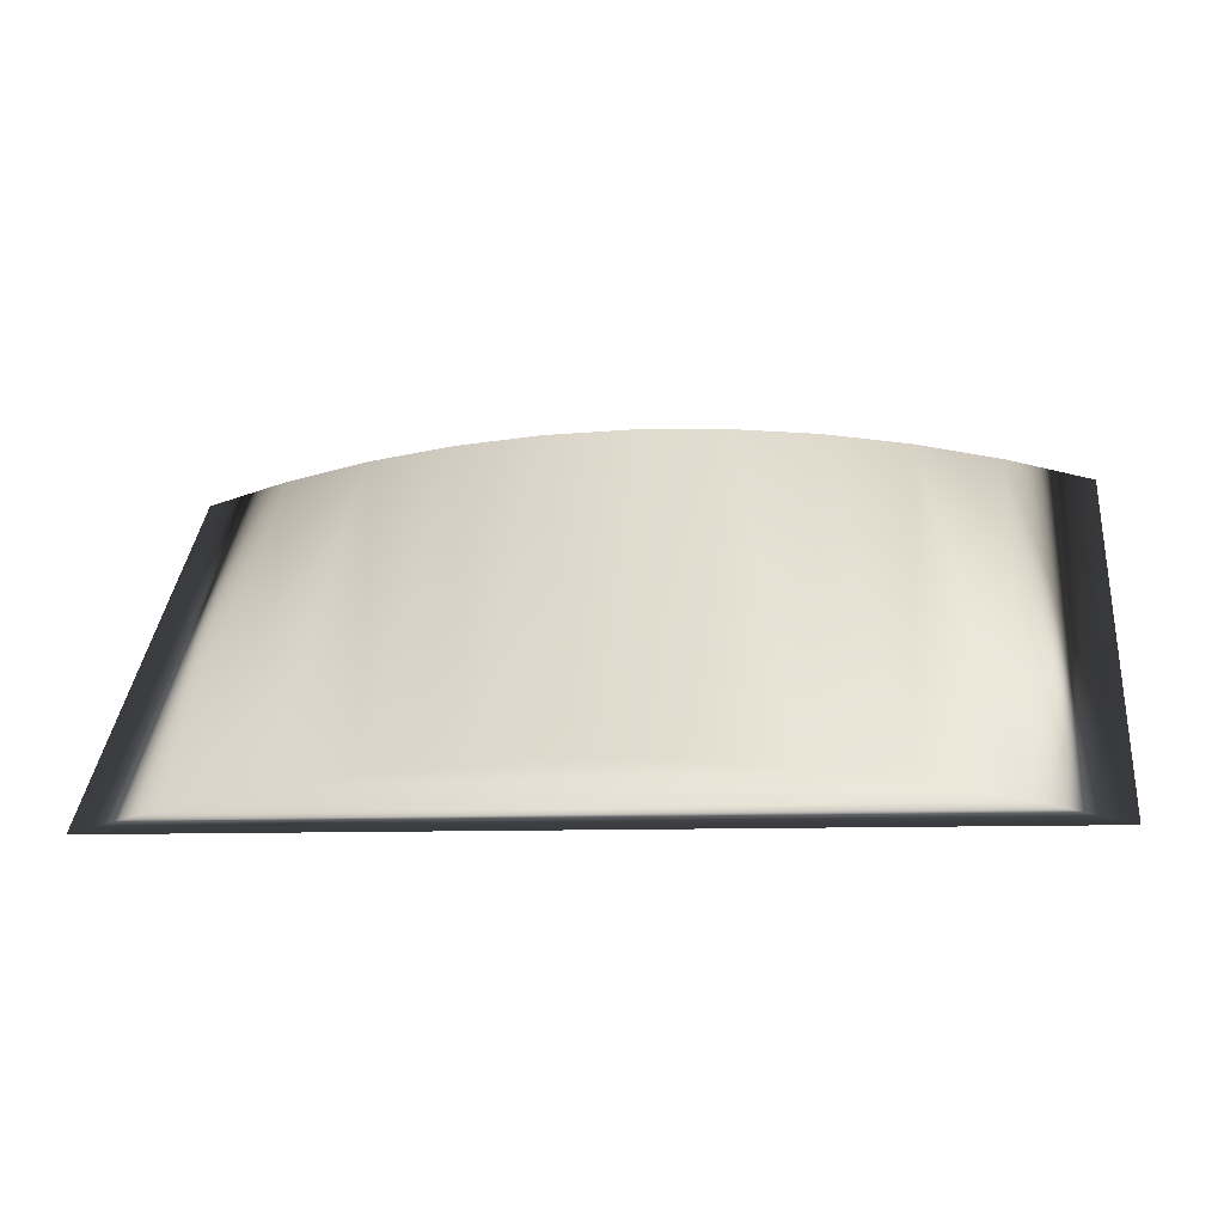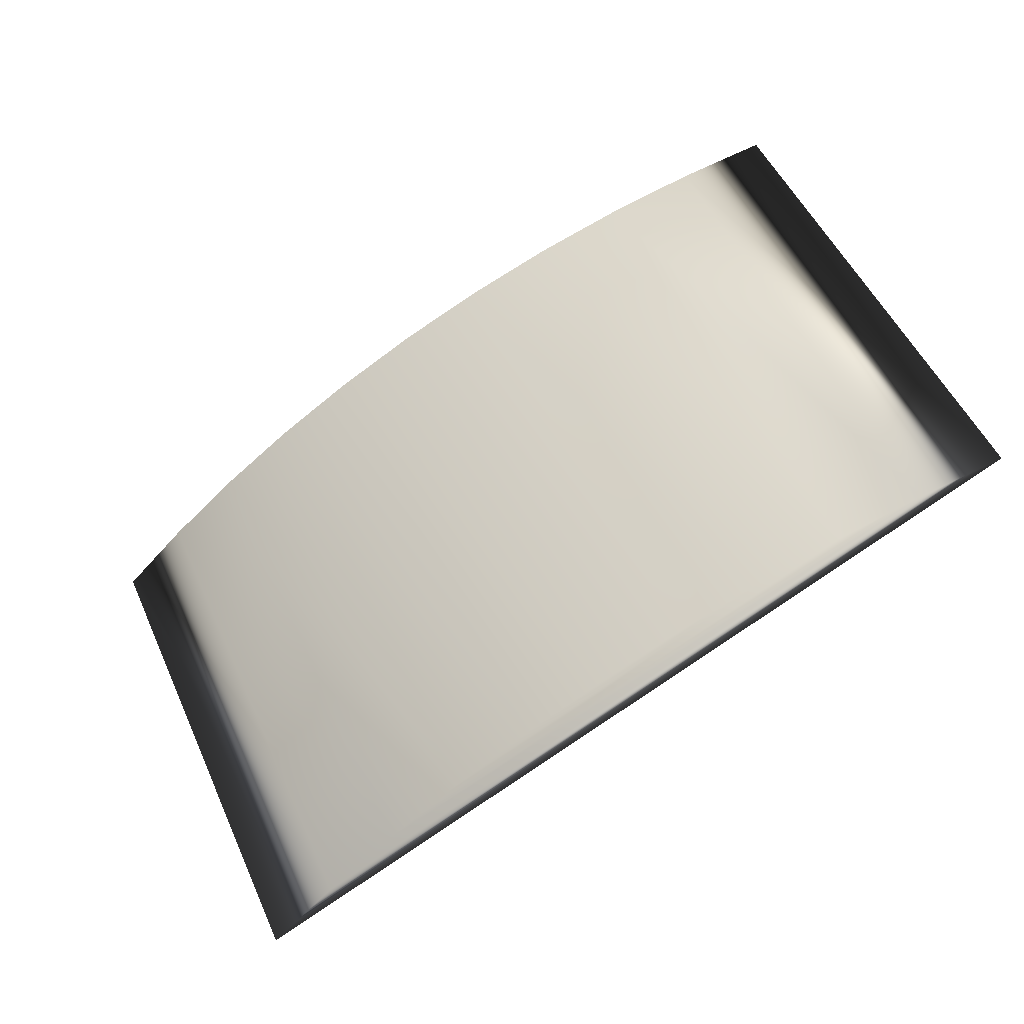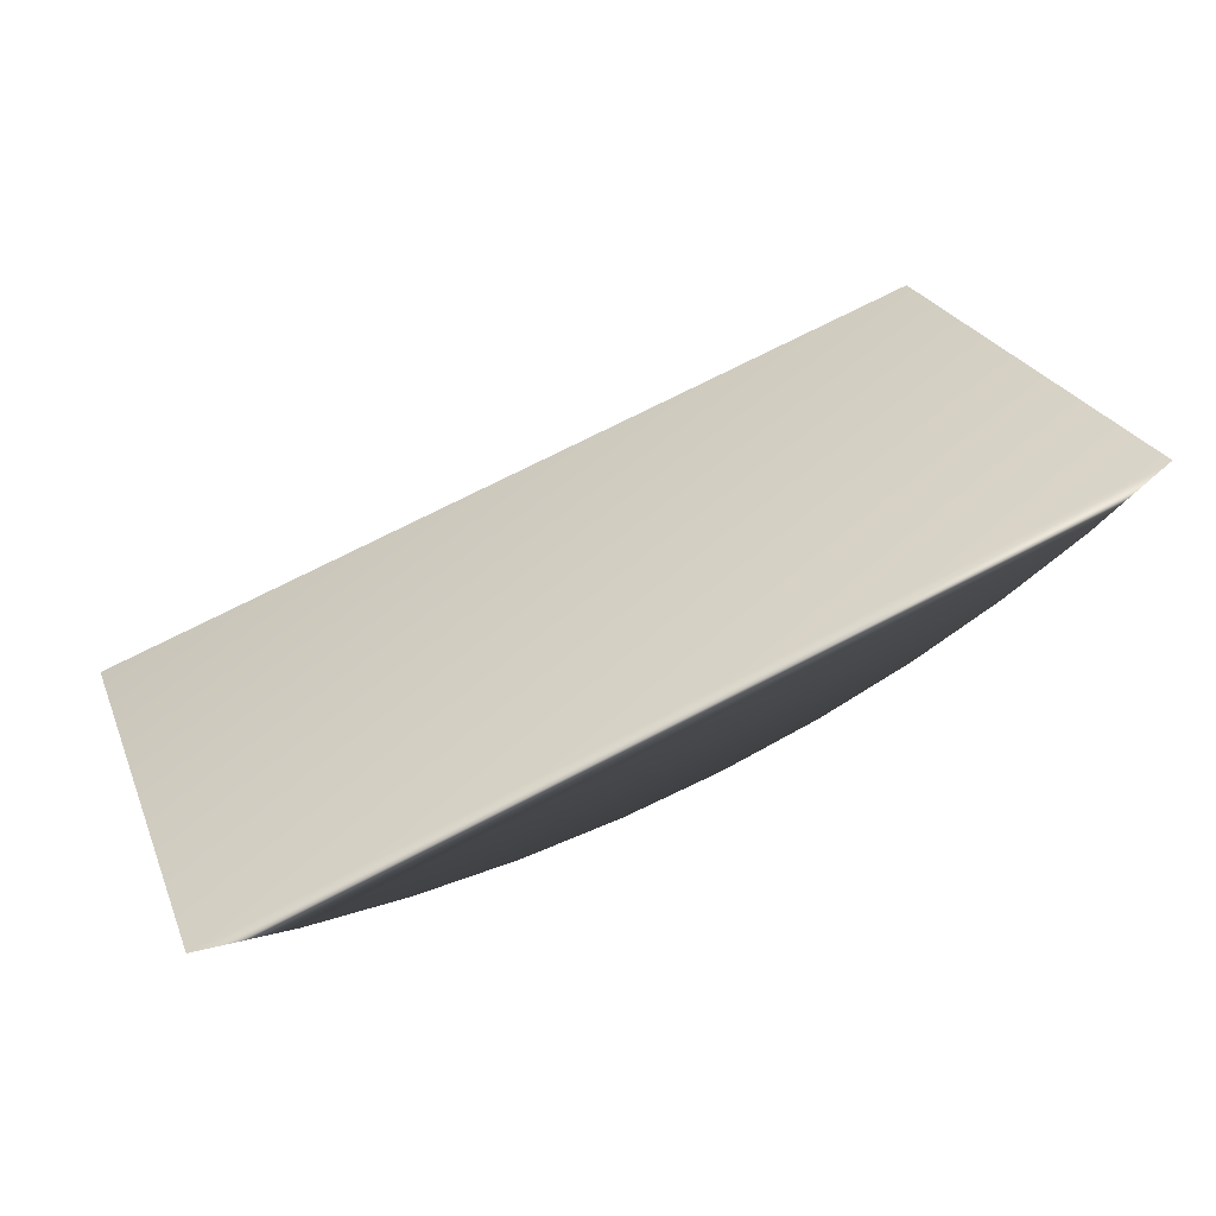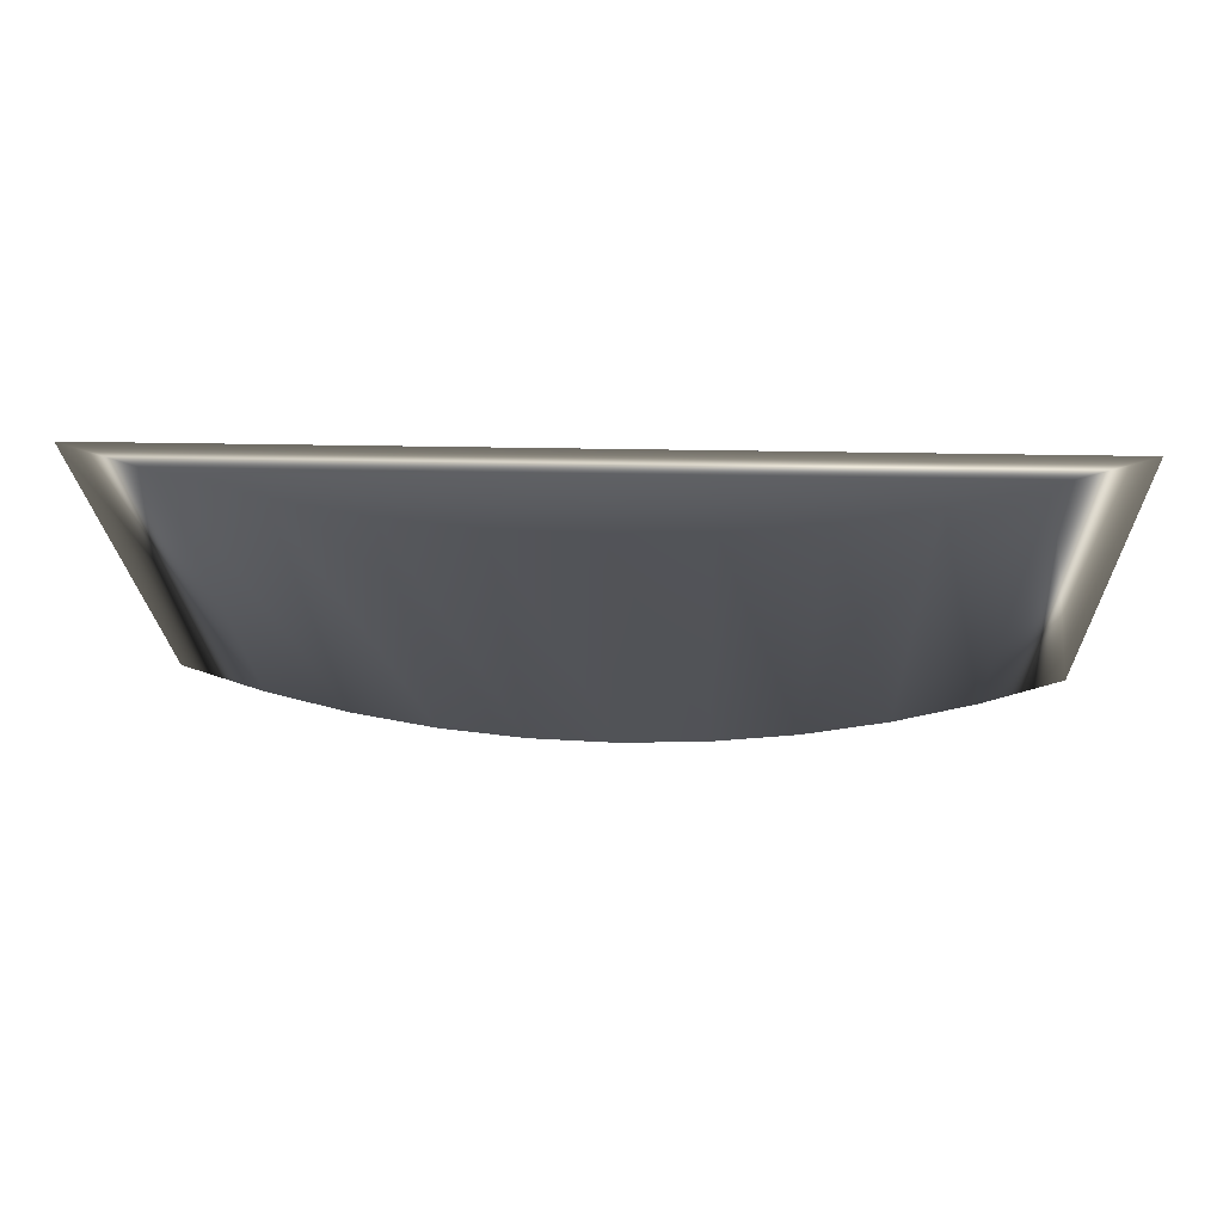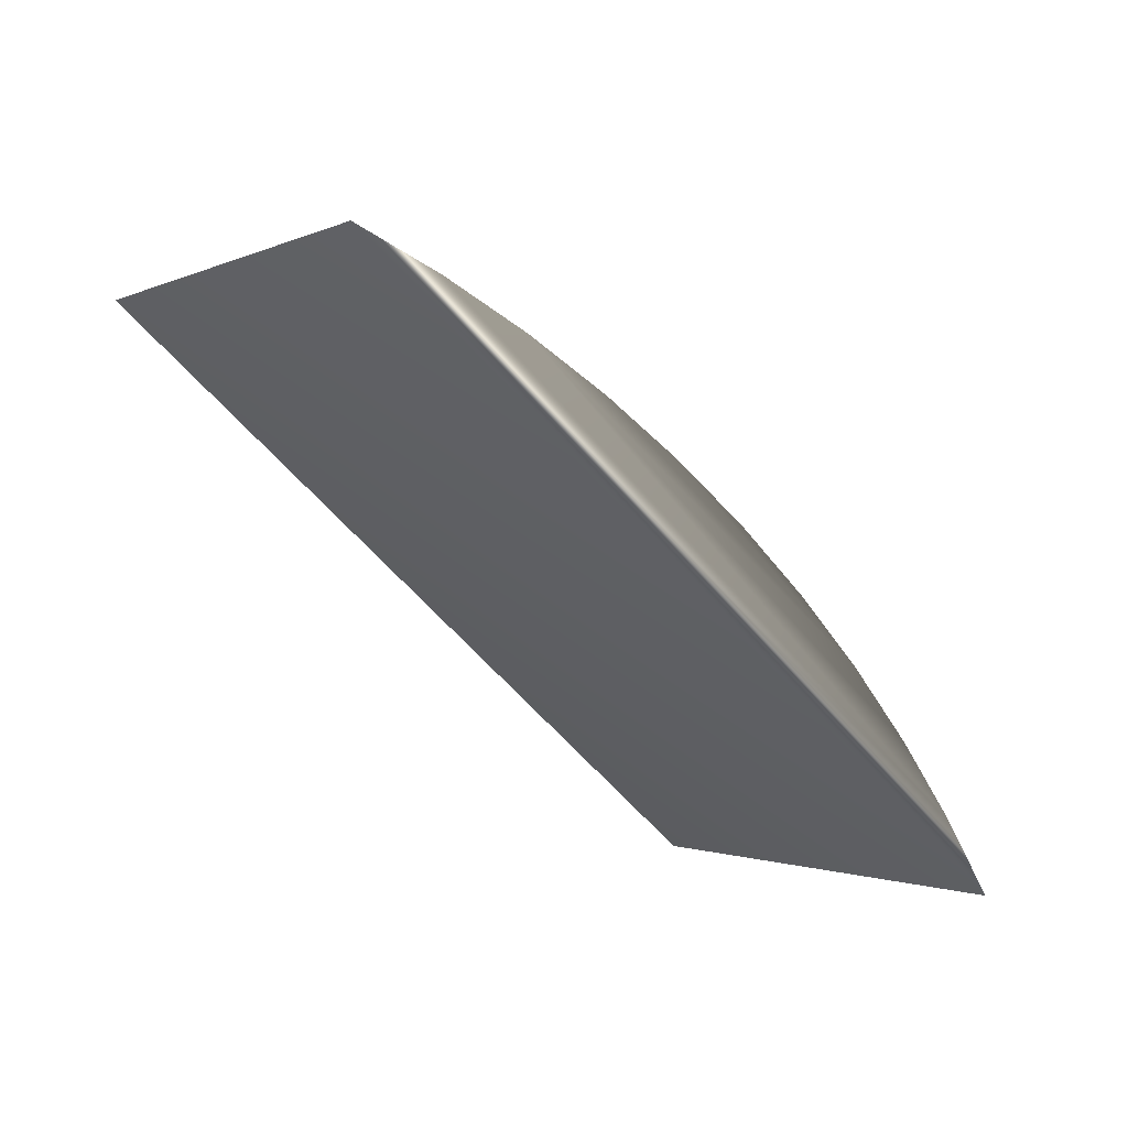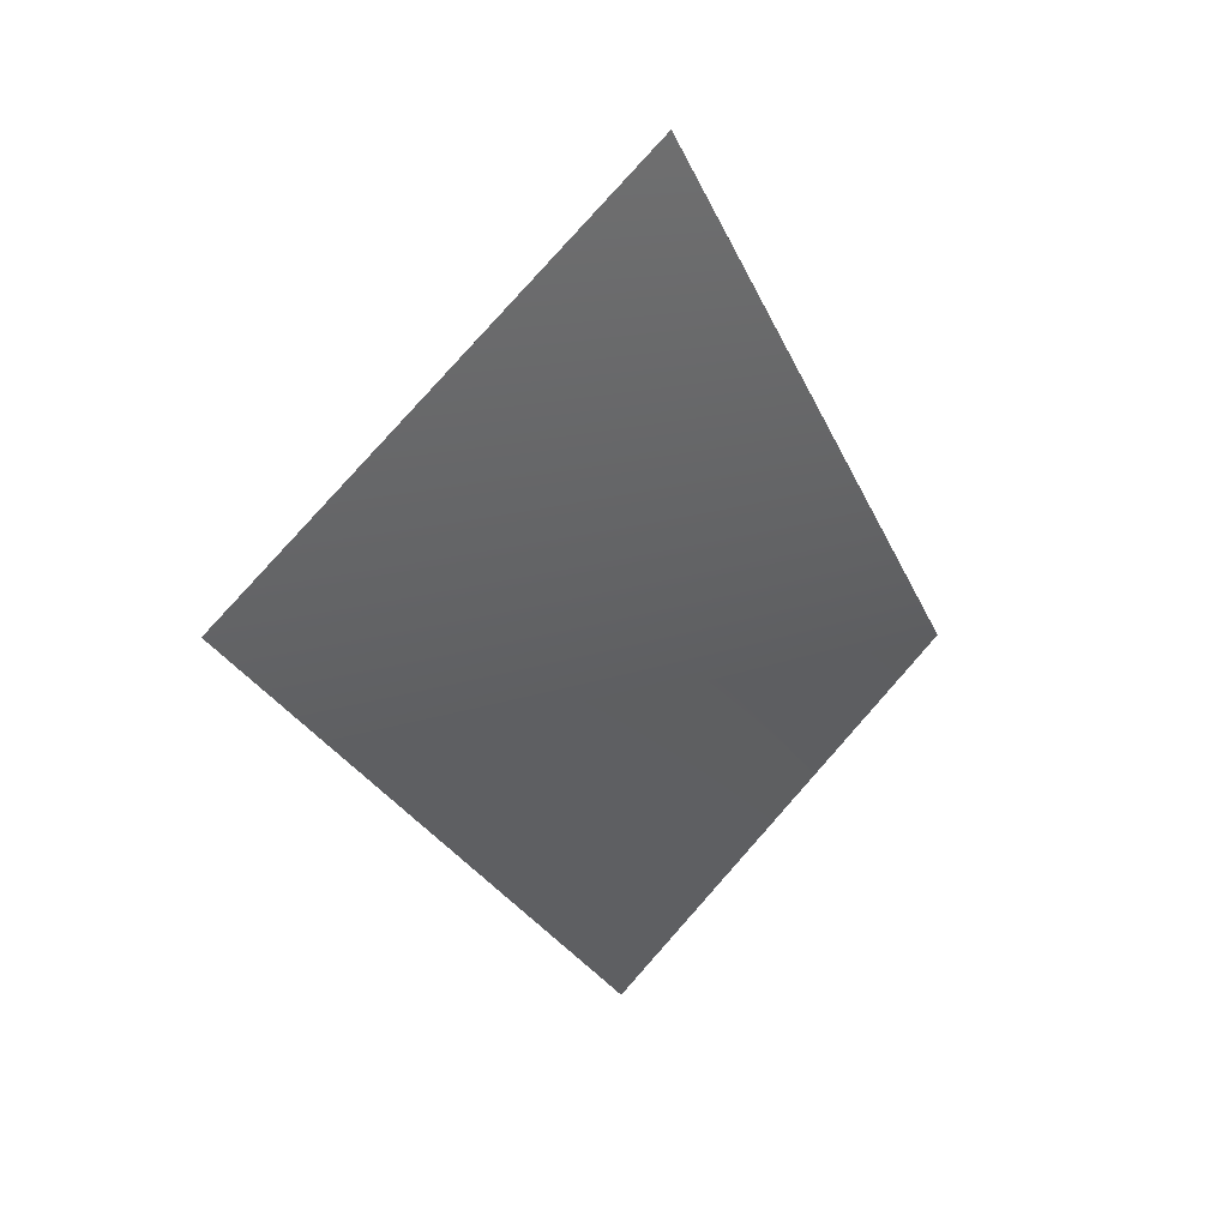
<metadata>
{"format":"obj","ext":"obj","renderer":"f3d","projection":"perspective","resolution":1024,"background":"white","views":[{"elev":-9.1,"azim":8.1,"up":"+Z"},{"elev":-77.4,"azim":35.1,"up":"+Y"},{"elev":73.8,"azim":-27.1,"up":"+Y"},{"elev":22.7,"azim":2.4,"up":"+Y"},{"elev":-58.7,"azim":-50.3,"up":"+Z"},{"elev":-26.9,"azim":109.8,"up":"+Z"}]}
</metadata>
<code>
v 0.887 2.102 1.846
v 0.887 1.061 0.8048
v 1.396 2.004 1.944
v 2.97 2.004 1.944
v 1.657 1.973 1.975
v 3.48 2.102 1.846
v 3.227 1.006 0.8597
v 3.227 2.047 1.901
v 3.48 1.061 0.8048
v 2.71 1.973 1.975
v 2.183 1.948 1.999
v 2.447 1.954 1.993
v 1.919 1.954 1.993
v 1.396 0.9629 0.9028
v 1.657 0.932 0.9336
v 2.71 0.932 0.9336
v 1.919 0.9135 0.9522
v 1.139 1.006 0.8597
v 2.447 0.9135 0.9522
v 2.97 0.9629 0.9028
v 1.139 2.047 1.901
v 2.183 0.9073 0.9584
f 9 1 6
f 9 2 1
f 19 22 17
f 16 19 17
f 16 17 15
f 16 15 14
f 20 16 14
f 7 20 14
f 7 14 18
f 7 18 2
f 9 7 2
f 18 21 1
f 1 2 18
f 14 3 21
f 21 18 14
f 15 5 3
f 3 14 15
f 17 13 5
f 5 15 17
f 22 11 13
f 13 17 22
f 19 12 11
f 11 22 19
f 16 10 12
f 12 19 16
f 20 4 10
f 10 16 20
f 7 8 4
f 4 20 7
f 9 6 8
f 8 7 9
f 13 11 12
f 13 12 10
f 5 13 10
f 5 10 4
f 3 5 4
f 3 4 8
f 21 3 8
f 21 8 6
f 1 21 6

</code>
